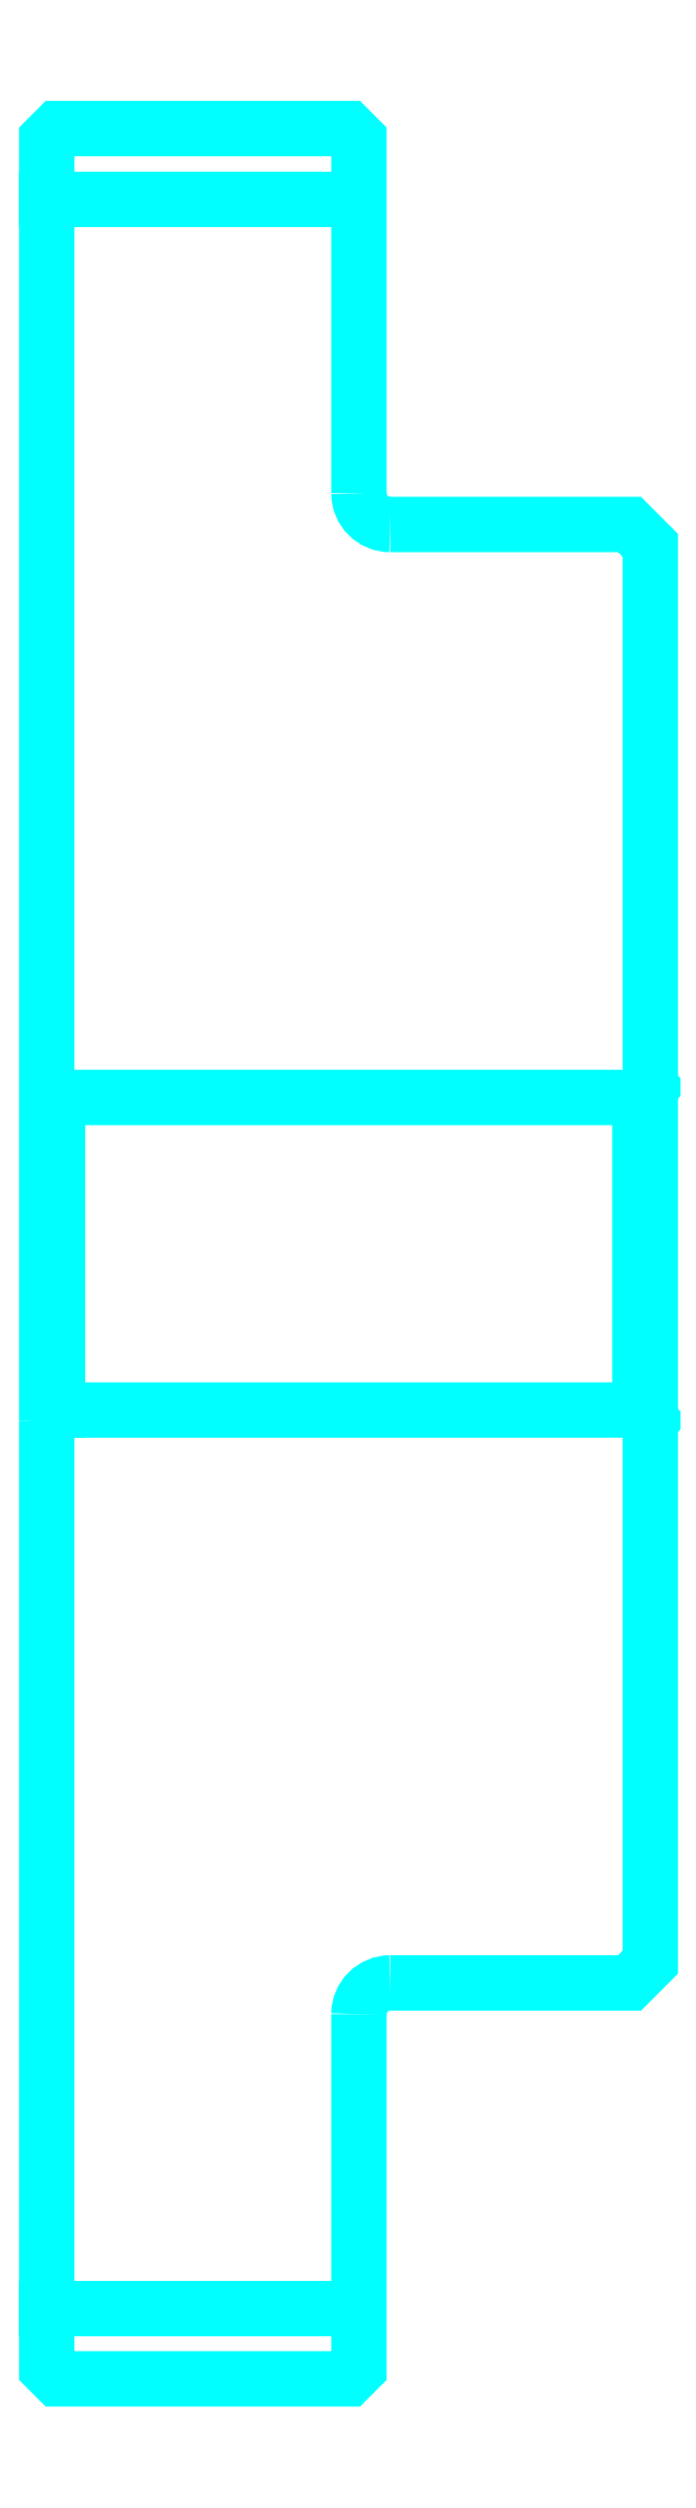
<metadata>
{"format":"dxf","ext":"dxf","renderer":"ezdxf+matplotlib","layout":"modelspace","background":"white","min_lineweight":24,"dpi":150}
</metadata>
<code>
0
SECTION
2
ENTITIES
0
LINE
8
0
10
174.3
20
226
30
0
11
189.3
21
226
31
0
0
LINE
8
0
10
174.3
20
124.8
30
0
11
189.3
21
124.8
31
0
0
LINE
8
0
10
202.8
20
167.9
30
0
11
203.3
21
167.4
31
0
0
LINE
8
0
10
202.8
20
182.9
30
0
11
203.3
21
183.4
31
0
0
LINE
8
0
10
174.8
20
182.9
30
0
11
174.8
21
167.9
31
0
0
POLYLINE
8
0
66
1
10
0
20
0
30
0
70
2
0
VERTEX
8
0
10
174.3
20
167.4
30
0
70
0
0
VERTEX
8
0
10
174.8
20
167.9
30
0
70
0
0
VERTEX
8
0
10
202.8
20
167.9
30
0
70
0
0
VERTEX
8
0
10
202.8
20
182.9
30
0
70
0
0
VERTEX
8
0
10
174.8
20
182.9
30
0
70
0
0
VERTEX
8
0
10
174.3
20
183.4
30
0
70
0
0
SEQEND
8
0
0
ARC
8
0
10
190.8
20
211.9
30
0
40
1.5
50
180
51
270
0
ARC
8
0
10
190.8
20
138.9
30
0
40
1.5
50
90
51
180
0
POLYLINE
8
0
66
1
10
0
20
0
30
0
70
2
0
VERTEX
8
0
10
174.3
20
167.4
30
0
70
0
0
VERTEX
8
0
10
174.3
20
121.9
30
0
70
0
0
VERTEX
8
0
10
174.8
20
121.4
30
0
70
0
0
VERTEX
8
0
10
188.8
20
121.4
30
0
70
0
0
VERTEX
8
0
10
189.3
20
121.9
30
0
70
0
0
VERTEX
8
0
10
189.3
20
138.9
30
0
70
0
0
SEQEND
8
0
0
POLYLINE
8
0
66
1
10
0
20
0
30
0
70
2
0
VERTEX
8
0
10
190.8
20
140.4
30
0
70
0
0
VERTEX
8
0
10
202.3
20
140.4
30
0
70
0
0
VERTEX
8
0
10
203.3
20
141.4
30
0
70
0
0
VERTEX
8
0
10
203.3
20
209.4
30
0
70
0
0
VERTEX
8
0
10
202.3
20
210.4
30
0
70
0
0
VERTEX
8
0
10
190.8
20
210.4
30
0
70
0
0
SEQEND
8
0
0
POLYLINE
8
0
66
1
10
0
20
0
30
0
70
2
0
VERTEX
8
0
10
189.3
20
211.9
30
0
70
0
0
VERTEX
8
0
10
189.3
20
228.9
30
0
70
0
0
VERTEX
8
0
10
188.8
20
229.4
30
0
70
0
0
VERTEX
8
0
10
174.8
20
229.4
30
0
70
0
0
VERTEX
8
0
10
174.3
20
228.9
30
0
70
0
0
VERTEX
8
0
10
174.3
20
167.4
30
0
70
0
0
SEQEND
8
0
0
ENDSEC
0
EOF

</code>
